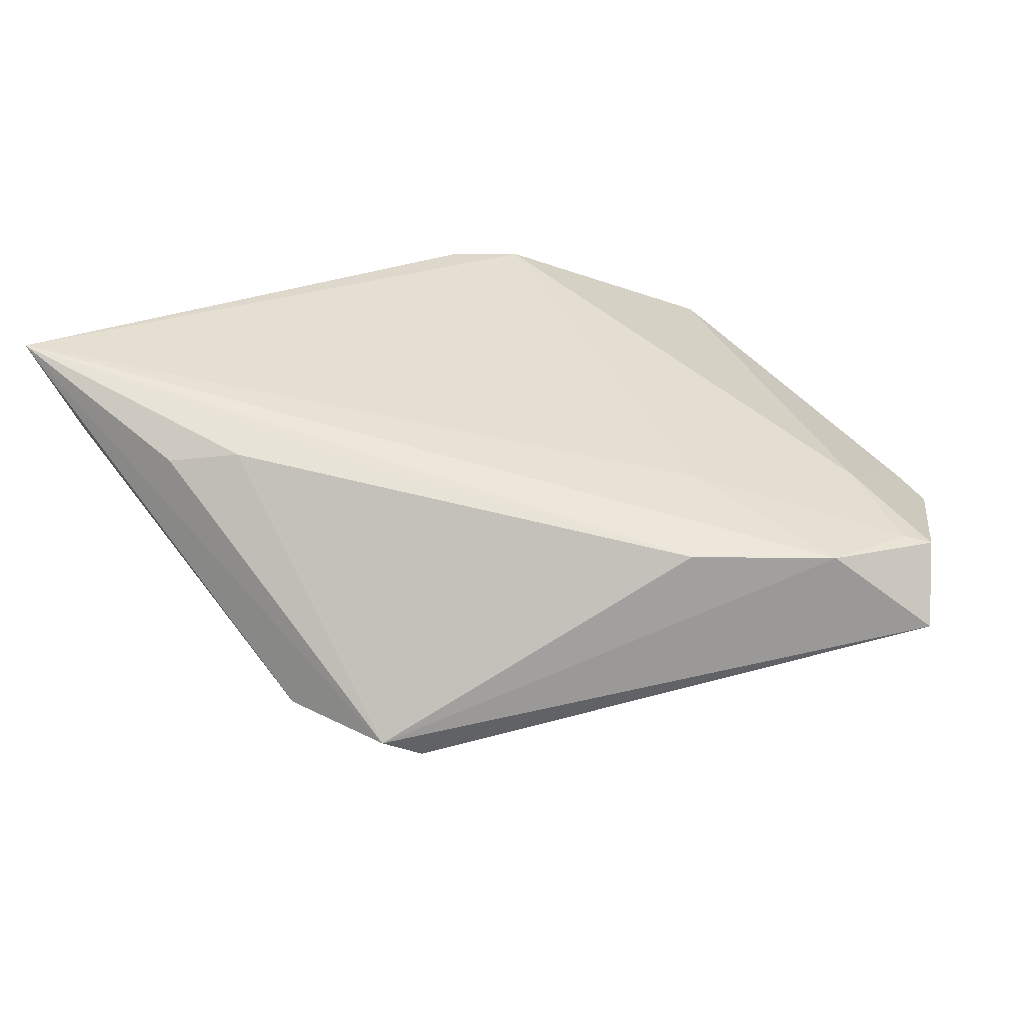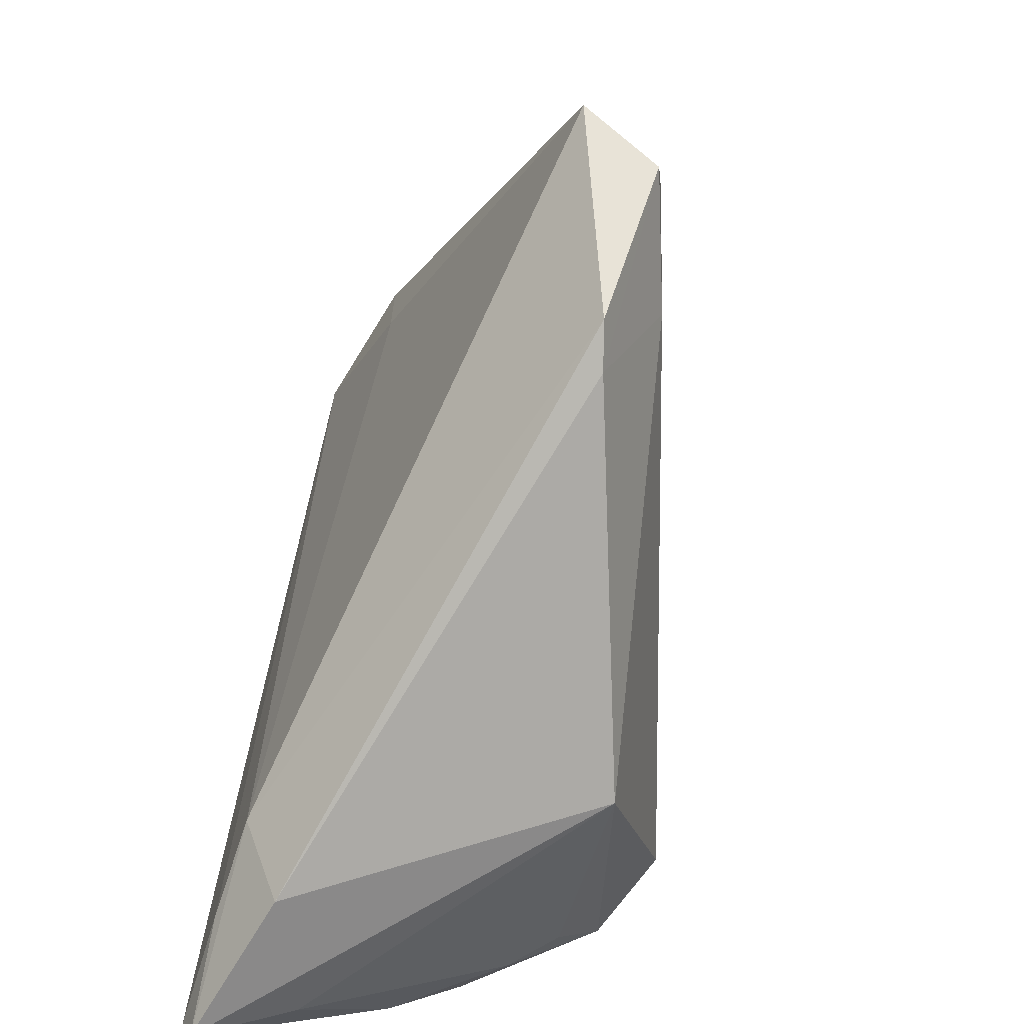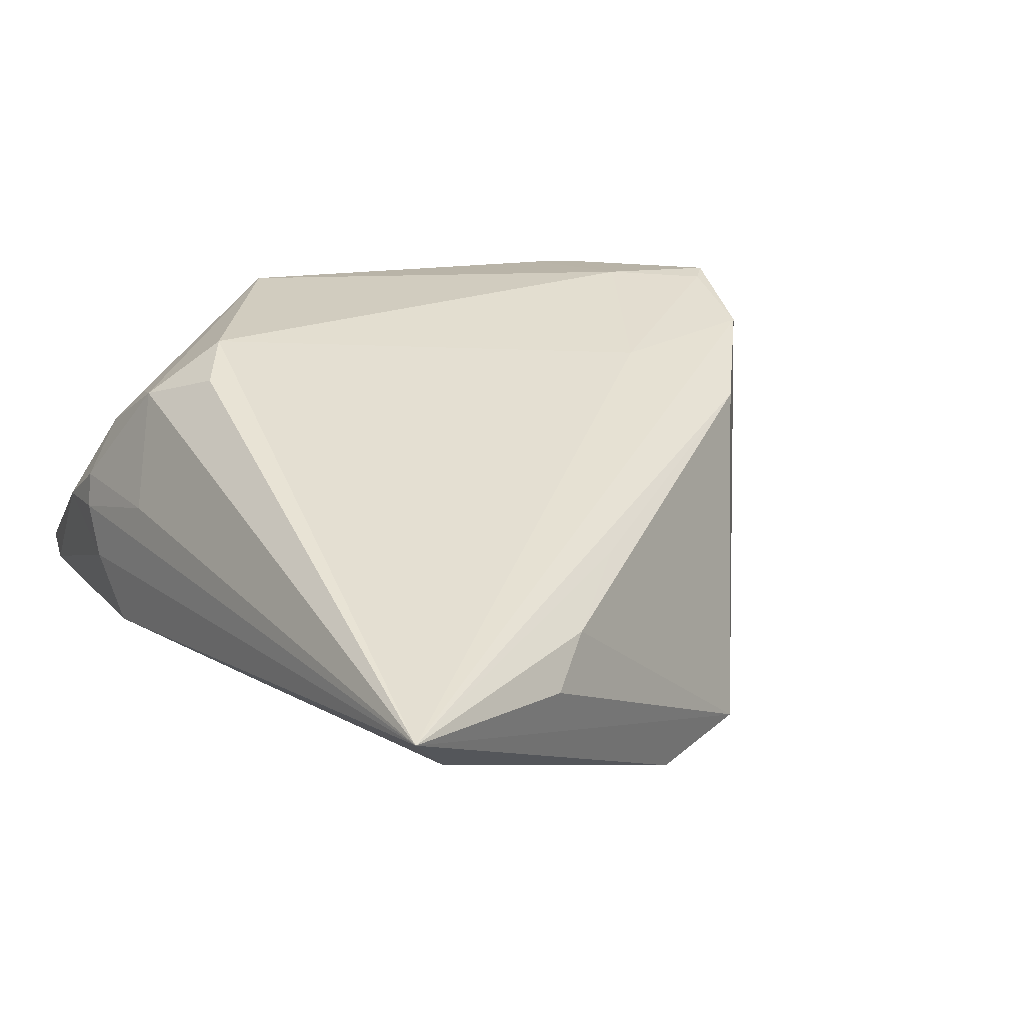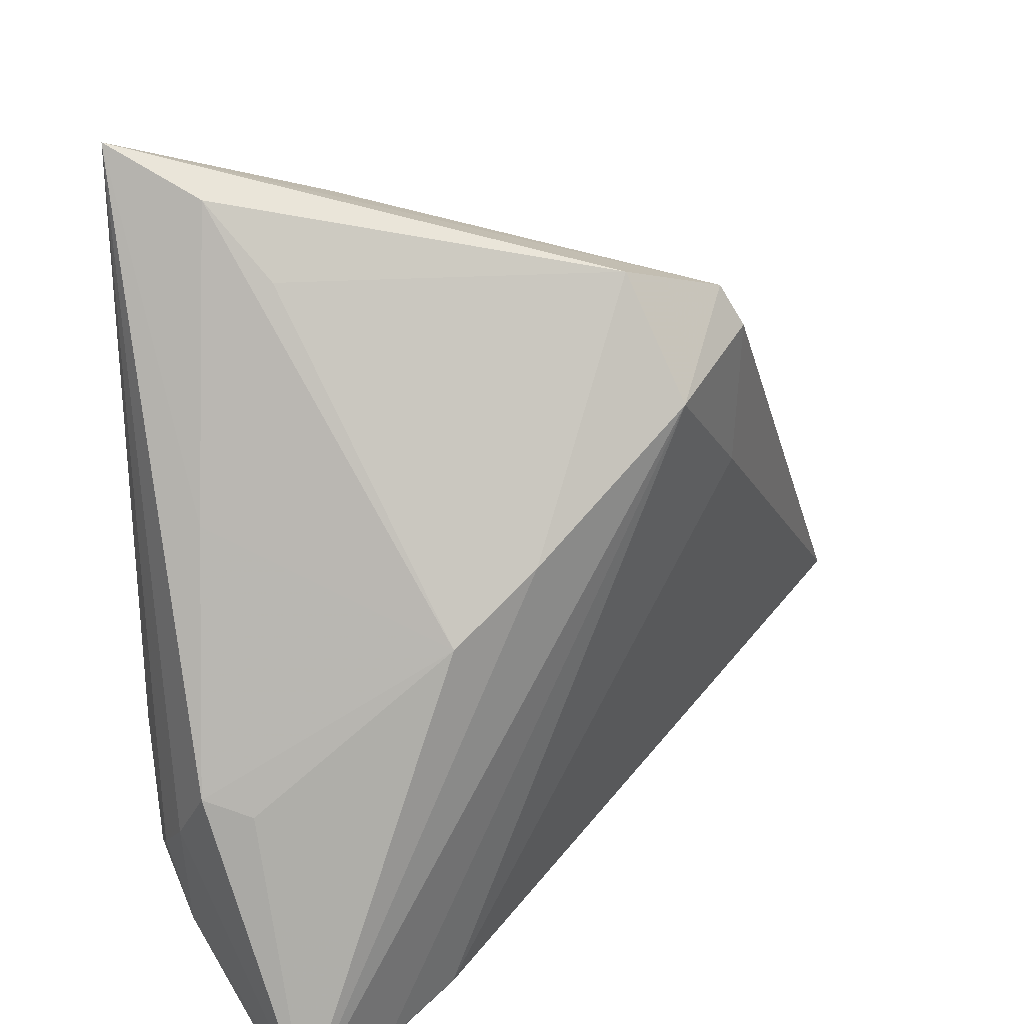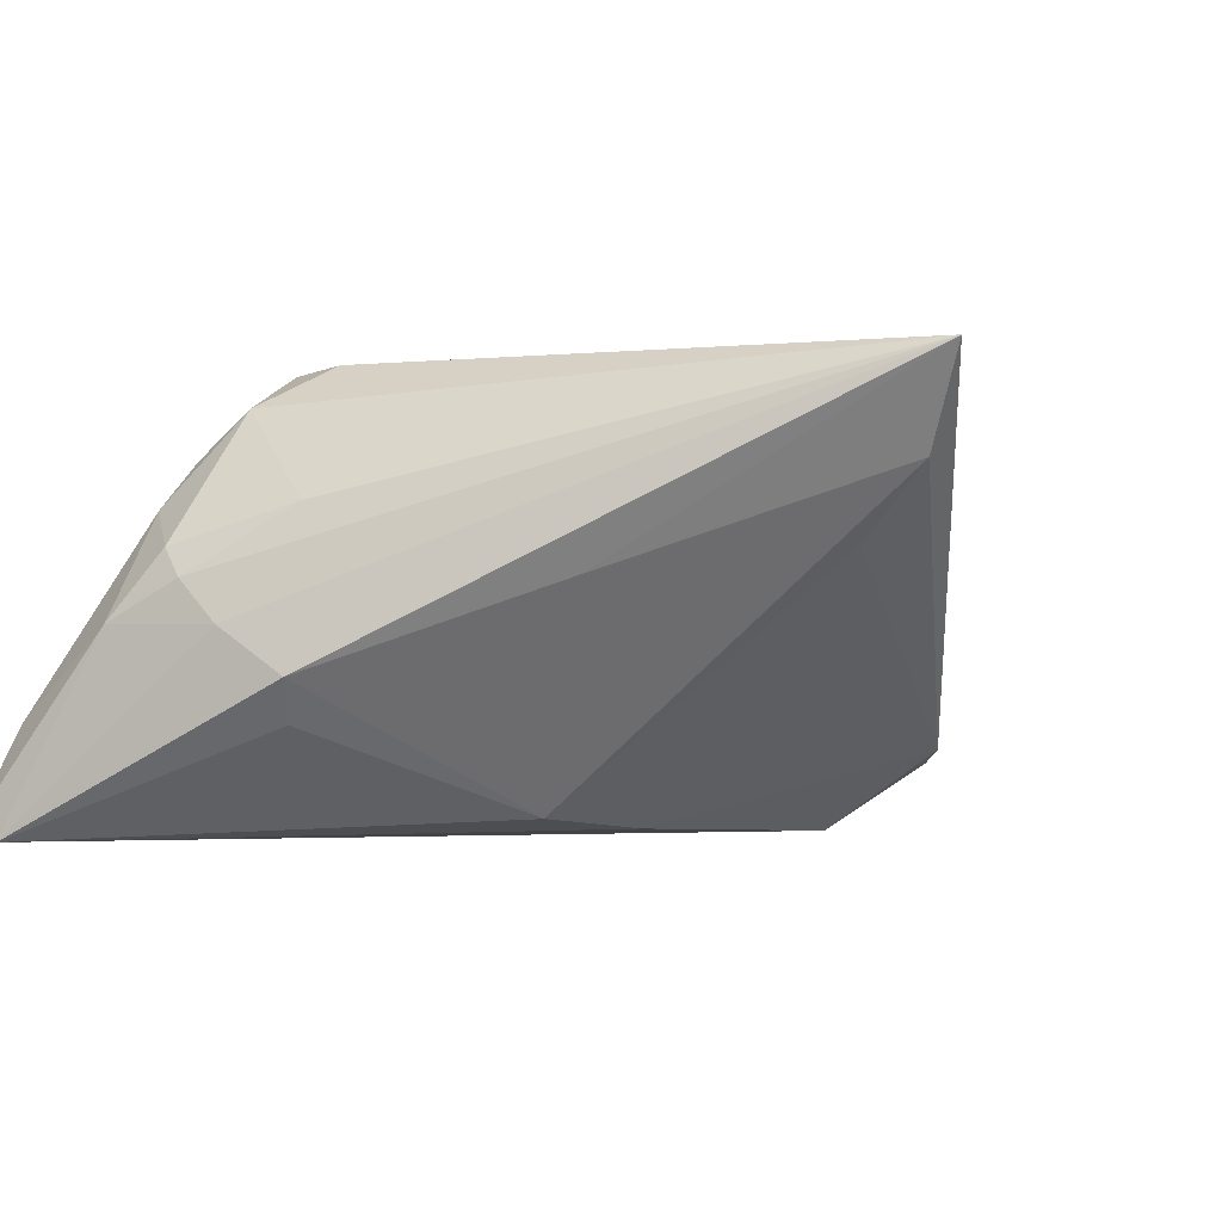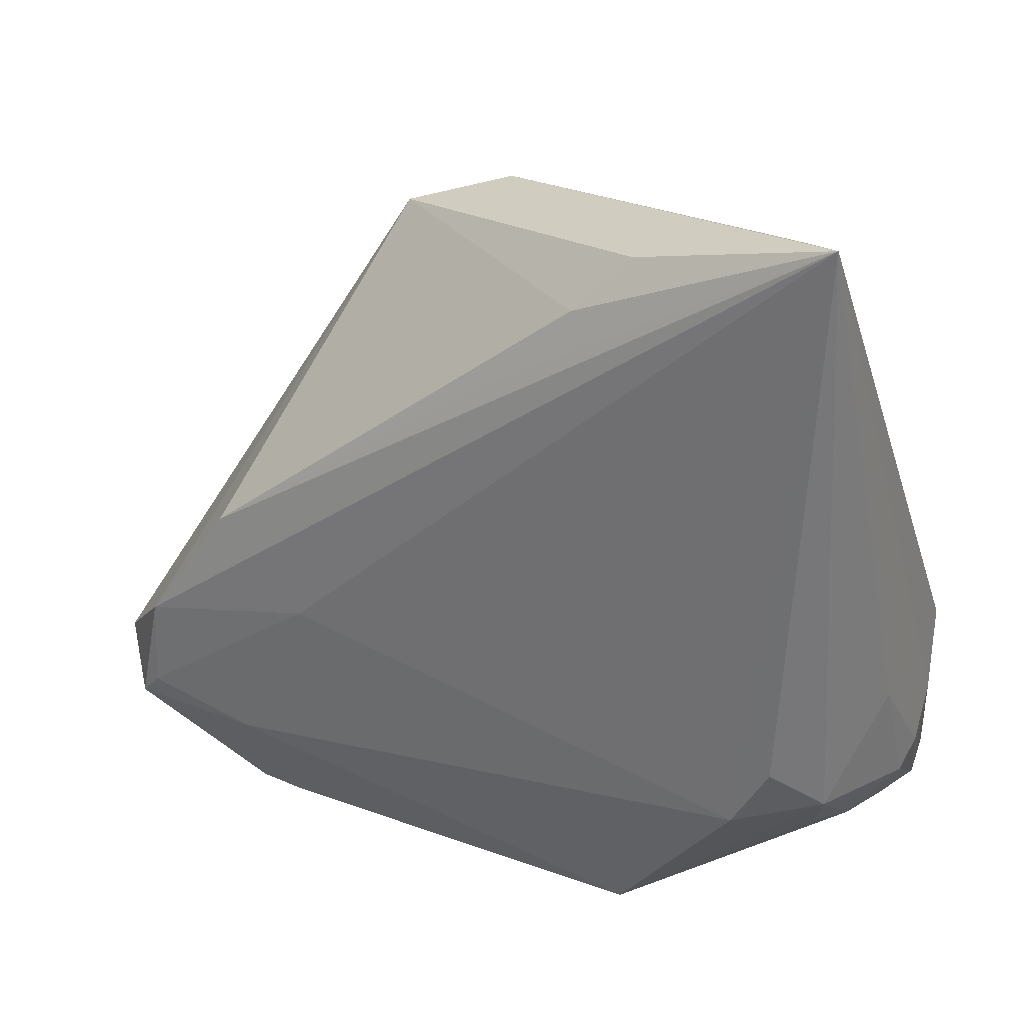
<metadata>
{"format":"obj","ext":"obj","renderer":"f3d","projection":"perspective","resolution":1024,"background":"white","views":[{"elev":24.2,"azim":-126.3,"up":"+Z"},{"elev":-75.3,"azim":-102.9,"up":"+Y"},{"elev":42.5,"azim":152.7,"up":"+Z"},{"elev":32.0,"azim":139.5,"up":"+Y"},{"elev":-2.0,"azim":112.7,"up":"+Z"},{"elev":33.2,"azim":11.6,"up":"+Y"}]}
</metadata>
<code>
v 0.01862 -0.01453 0.02309
v -0.05341 -0.02124 0.005384
v 0.02025 0.04953 0.01285
v 0.005763 -0.03493 0.01466
v 0.03041 -0.02262 0.009492
v -0.04001 -0.03421 0.002678
v -0.01267 0.04098 -0.01333
v -0.02624 0.03187 -0.01715
v -0.001131 0.04009 0.01397
v 0.0298 0.02034 0.00264
v -0.04194 0.005322 0.00661
v 0.03447 -0.006252 -0.01065
v 0.02705 -0.02036 0.01436
v -0.05142 -0.01876 0.006184
v 0.03716 -0.0388 -0.02058
v -0.02594 0.01553 -0.0168
v -0.05724 -0.01793 -0.002876
v -0.01059 0.02983 0.01331
v -0.02459 0.03624 -0.01504
v 0.03355 -0.03579 -0.01086
v 0.03702 -0.01633 0.002798
v 0.02512 0.05379 0.02272
v 0.01746 0.04237 0.00544
v 0.005551 0.01664 -0.02082
v 0.004699 0.04601 0.0127
v -0.0136 0.0288 -0.02164
v 0.02085 -0.04013 -0.01531
v -0.03968 -0.02171 0.009024
v 0.02604 -0.03461 -0.02074
v 0.02246 -0.007609 0.02346
v 0.03567 -0.0186 0.005702
v -0.03523 -0.03487 0.003713
v 0.03368 -0.005453 0.009738
v -0.03199 -0.003263 0.0109
v 0.03704 -0.02425 -0.001412
v 0.02815 -0.01406 0.01901
v 0.01535 0.01049 -0.01958
v 0.03779 -0.01195 -0.00154
v 0.03779 -0.004873 -0.006335
v 0.03779 -0.03543 -0.02164
v -0.0509 -0.008444 0.006025
v 0.01632 -0.03282 -0.01974
f 4 36 1
f 22 41 34
f 34 1 22
f 28 4 1
f 1 34 28
f 22 9 18
f 11 18 9
f 11 41 22
f 22 18 11
f 22 1 30
f 30 36 22
f 1 36 30
f 41 17 2
f 2 17 6
f 22 39 10
f 10 39 37
f 3 7 22
f 22 10 3
f 3 10 37
f 25 9 22
f 37 39 12
f 12 40 37
f 39 40 12
f 19 11 9
f 9 25 19
f 41 11 19
f 8 17 19
f 19 17 41
f 19 26 8
f 7 26 19
f 22 7 19
f 19 25 22
f 22 36 33
f 33 21 22
f 35 21 31
f 31 5 35
f 36 5 31
f 31 33 36
f 21 33 31
f 38 21 35
f 35 40 38
f 38 40 39
f 38 39 22
f 22 21 38
f 36 4 13
f 13 5 36
f 4 5 13
f 41 2 14
f 14 2 28
f 14 34 41
f 14 28 34
f 23 3 37
f 7 3 23
f 24 26 7
f 24 23 37
f 7 23 24
f 37 40 24
f 40 26 24
f 16 17 8
f 8 26 16
f 6 27 32
f 32 27 4
f 4 28 32
f 32 2 6
f 28 2 32
f 4 27 15
f 15 40 35
f 42 15 27
f 6 17 42
f 42 27 6
f 17 16 42
f 42 16 26
f 20 5 4
f 4 15 20
f 35 5 20
f 20 15 35
f 40 15 29
f 15 42 29
f 29 26 40
f 29 42 26

</code>
